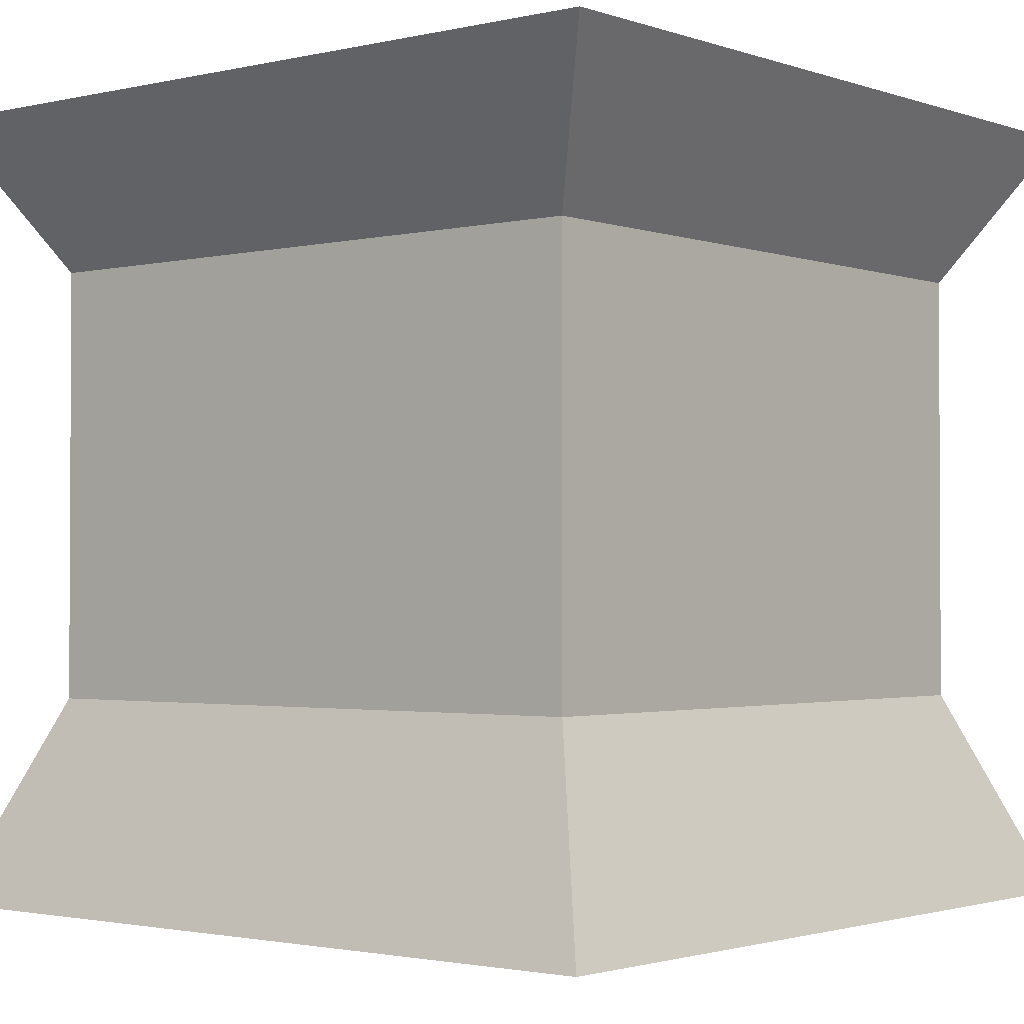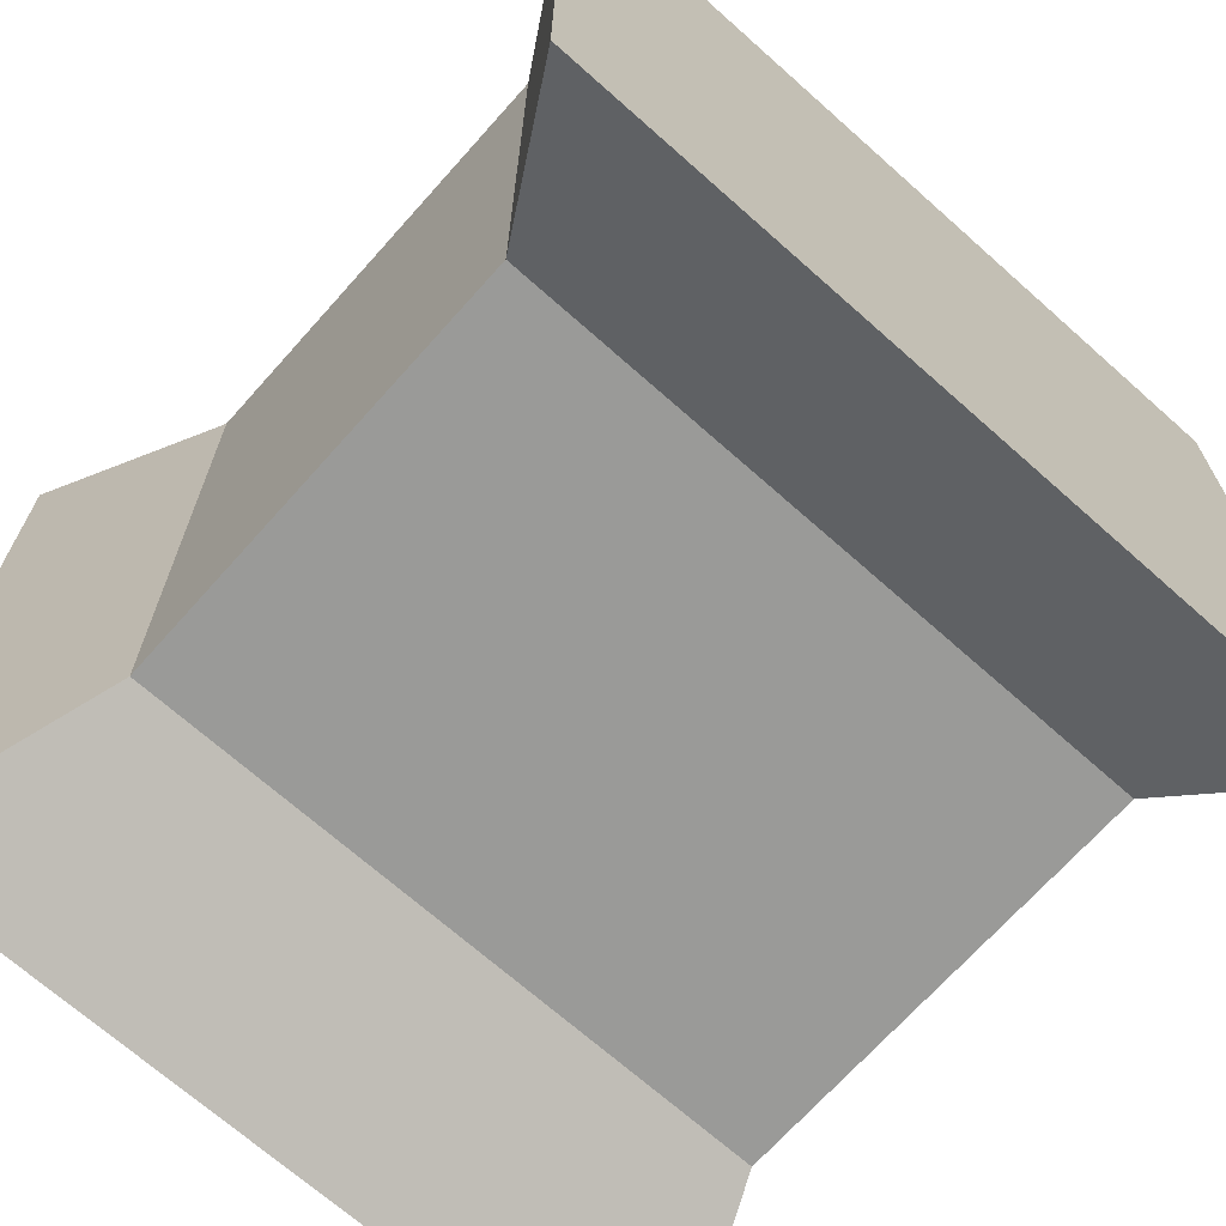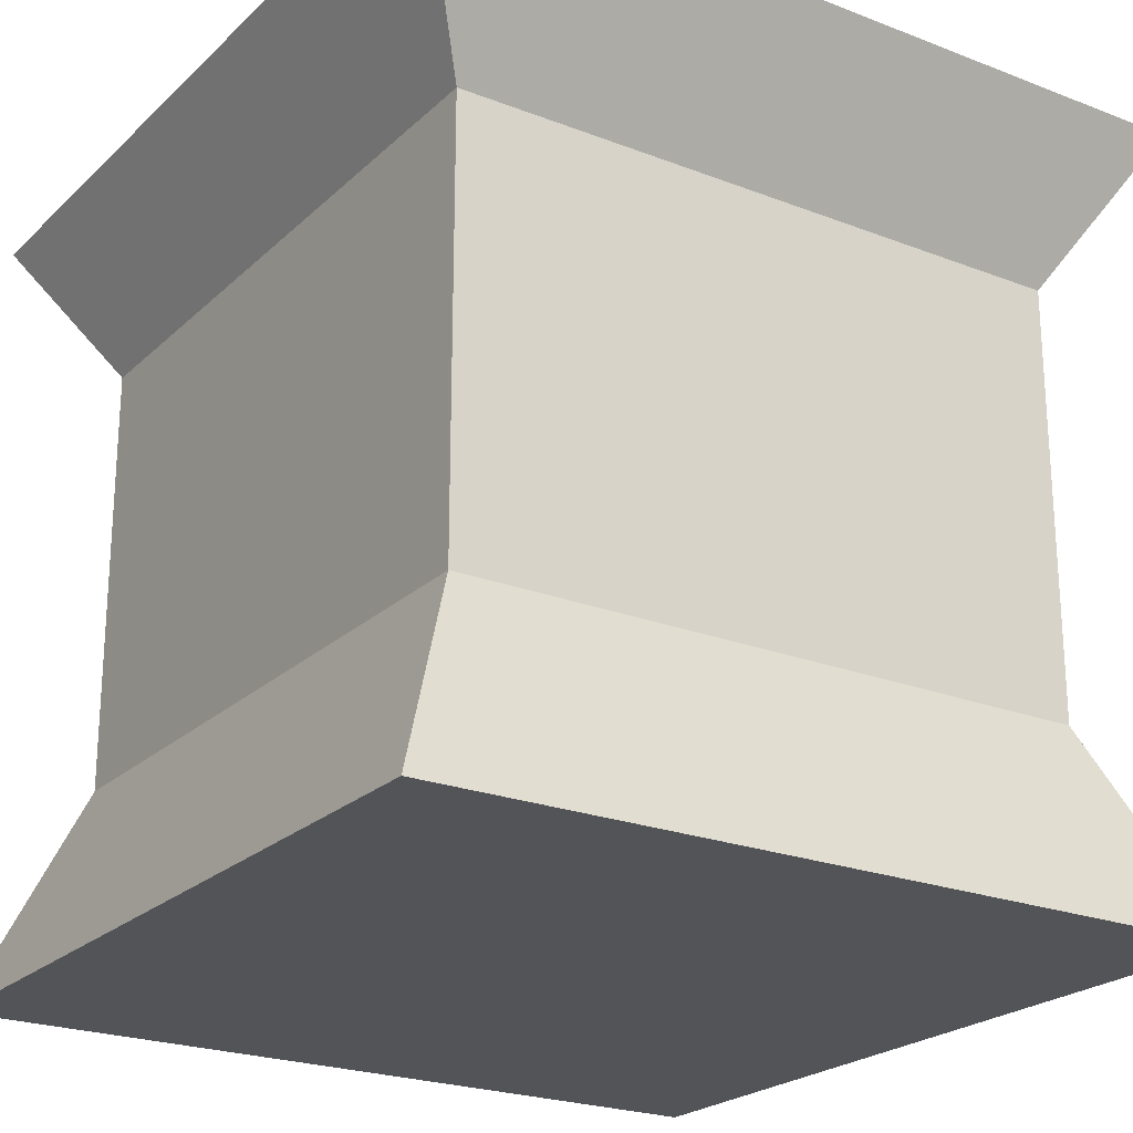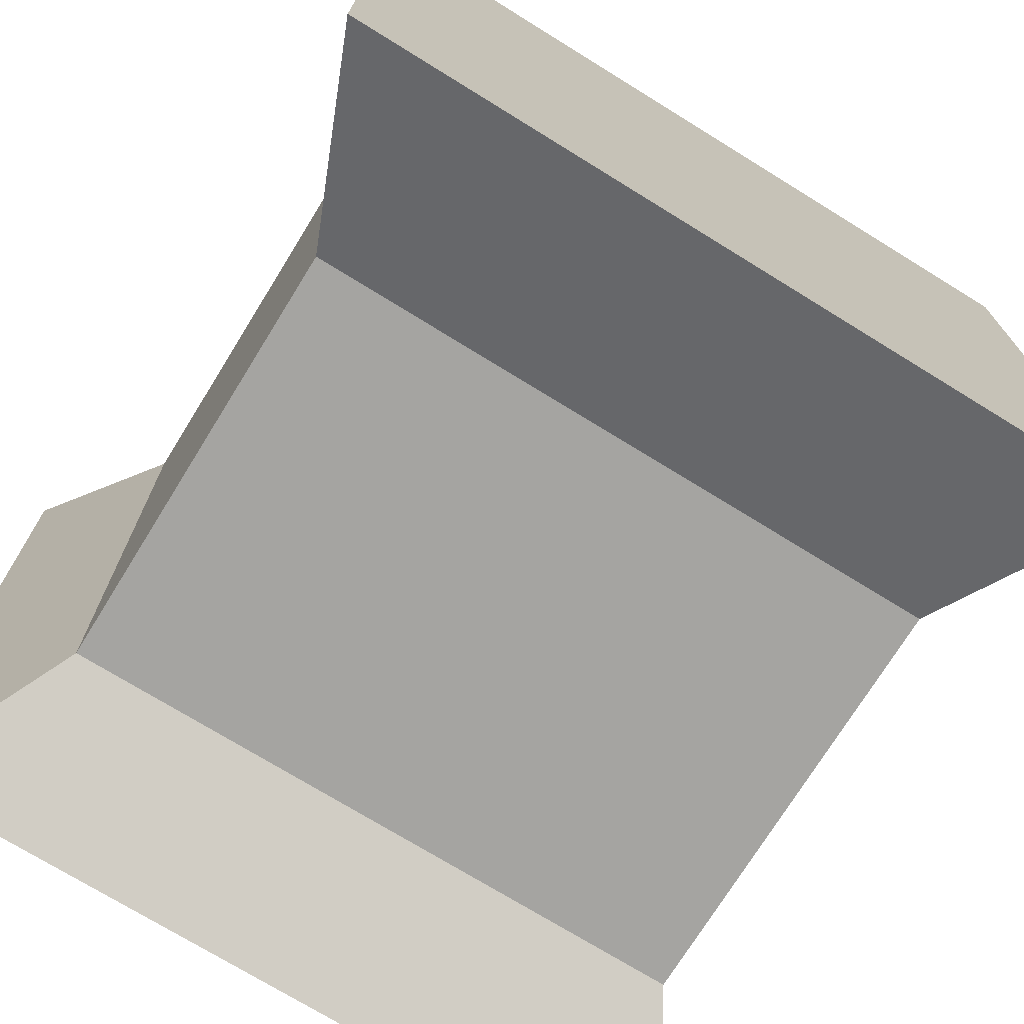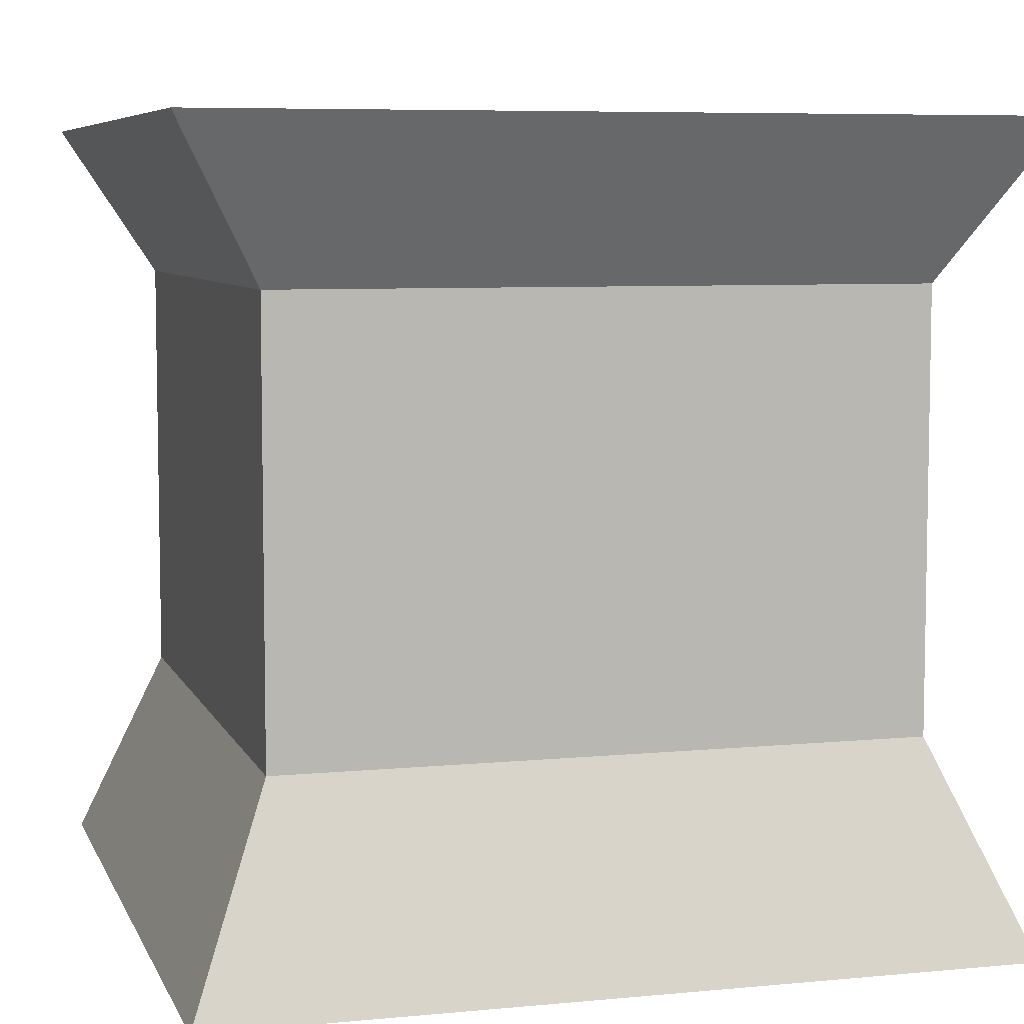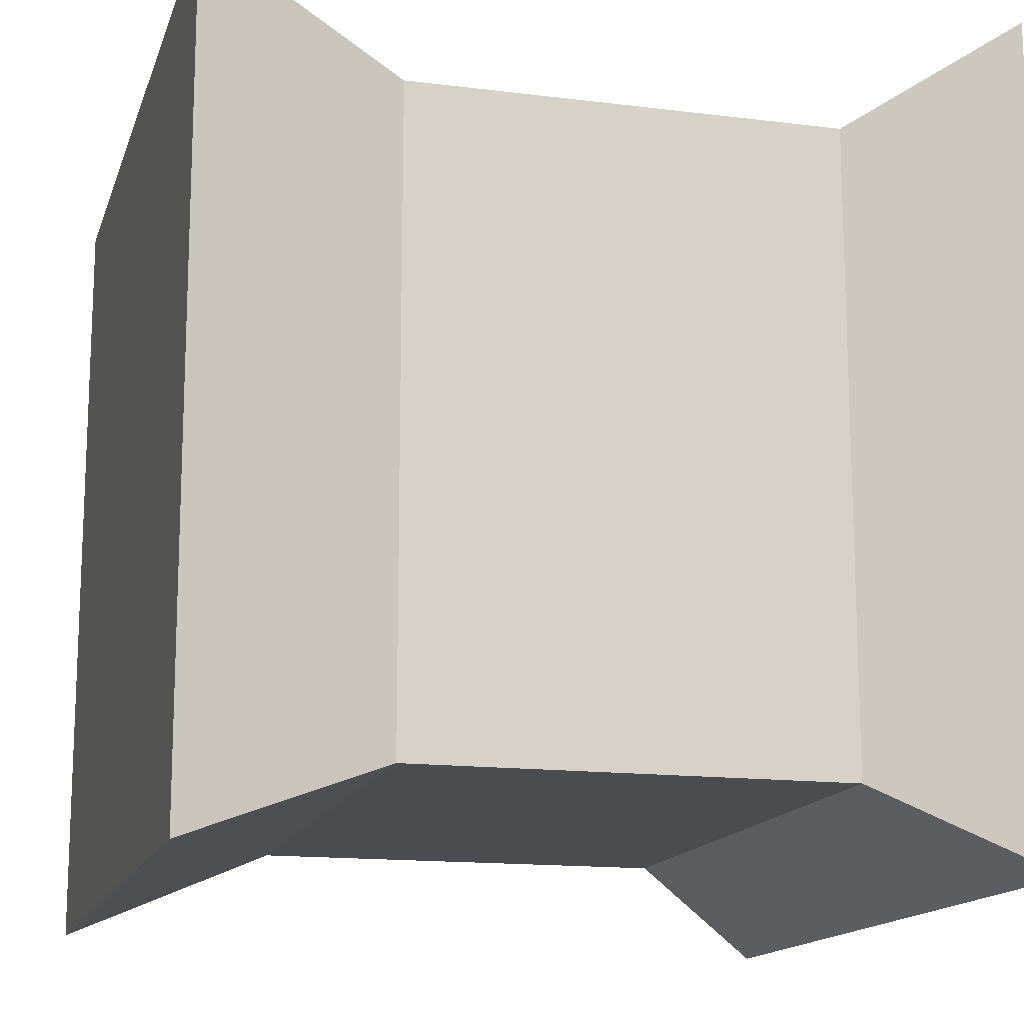
<metadata>
{"format":"obj","ext":"obj","renderer":"f3d","projection":"perspective","resolution":1024,"background":"white","views":[{"elev":-1.8,"azim":39.5,"up":"+Y"},{"elev":-69.2,"azim":138.3,"up":"+Z"},{"elev":-23.0,"azim":56.6,"up":"+Y"},{"elev":-73.2,"azim":-31.7,"up":"+Z"},{"elev":6.8,"azim":74.1,"up":"+Y"},{"elev":-14.8,"azim":74.8,"up":"+Z"}]}
</metadata>
<code>
o Cube
v 1 0.03635 -1
v 0.9925 0.03635 1
v -0.9925 0.03635 1
v -1 0.03635 -1
v 0.7917 0.546 -0.7917
v 0.7917 0.546 0.7917
v -0.7917 0.546 0.7917
v -0.7917 0.546 -0.7917
v 0.7917 1.62 -0.7917
v 0.7917 1.62 0.7917
v -0.7917 1.62 0.7917
v -0.7917 1.62 -0.7917
v 1.015 2.001 -1.015
v 1.015 2.001 1.015
v -1.015 2.001 1.015
v -1.015 2.001 -1.015
f 1 2 3 4
f 8 7 11 12
f 1 5 6 2
f 2 6 7 3
f 3 7 8 4
f 5 1 4 8
f 12 11 15 16
f 7 6 10 11
f 5 8 12 9
f 6 5 9 10
f 13 16 15 14
f 11 10 14 15
f 9 12 16 13
f 10 9 13 14

</code>
